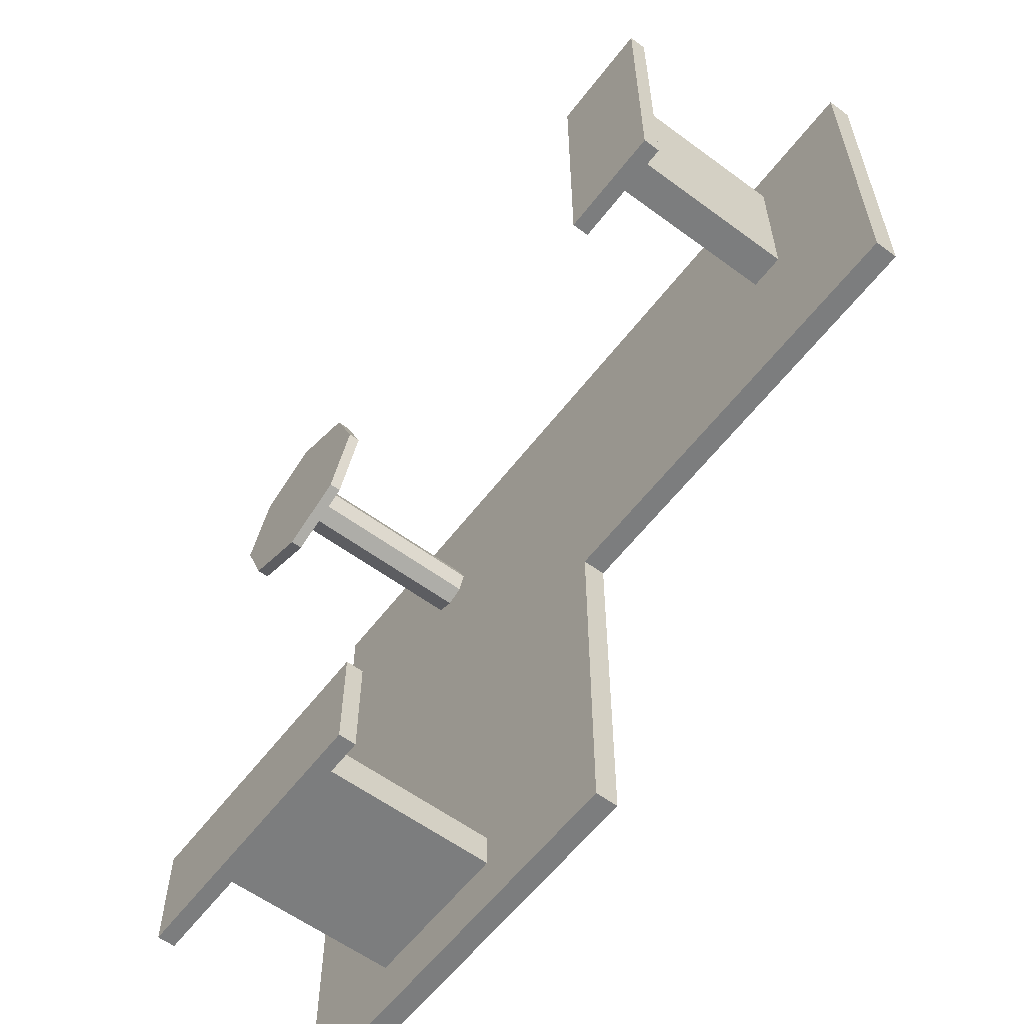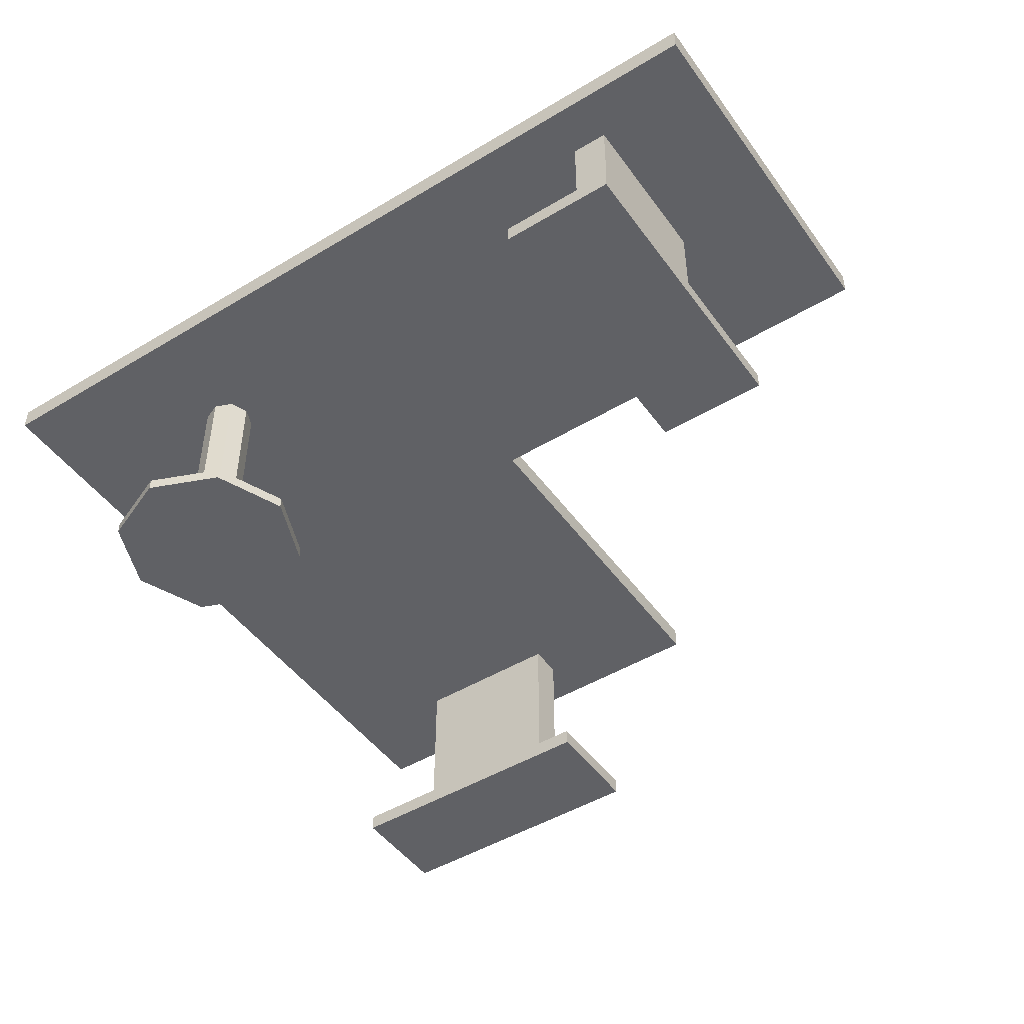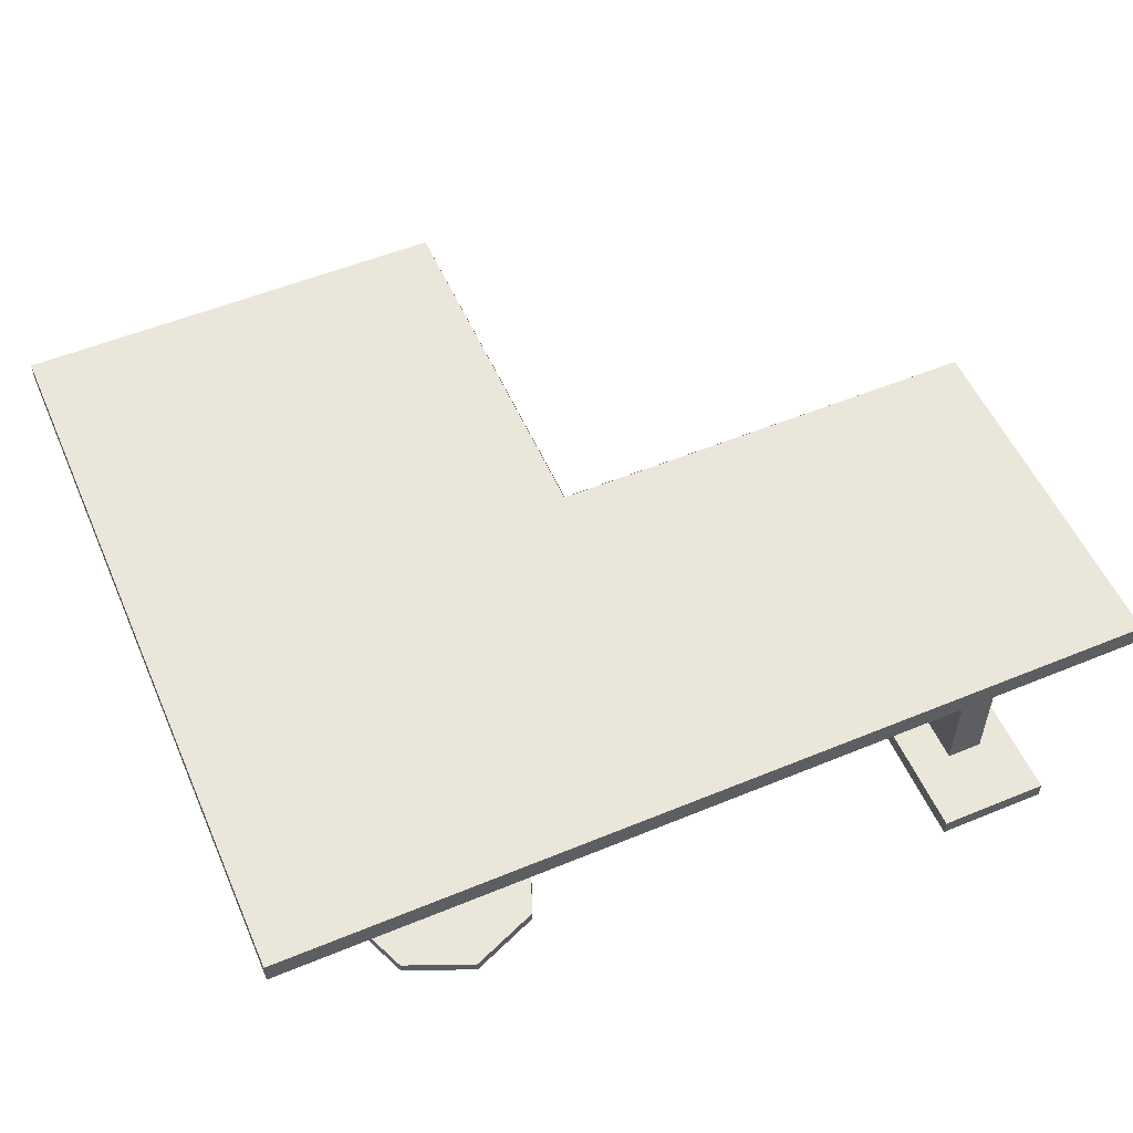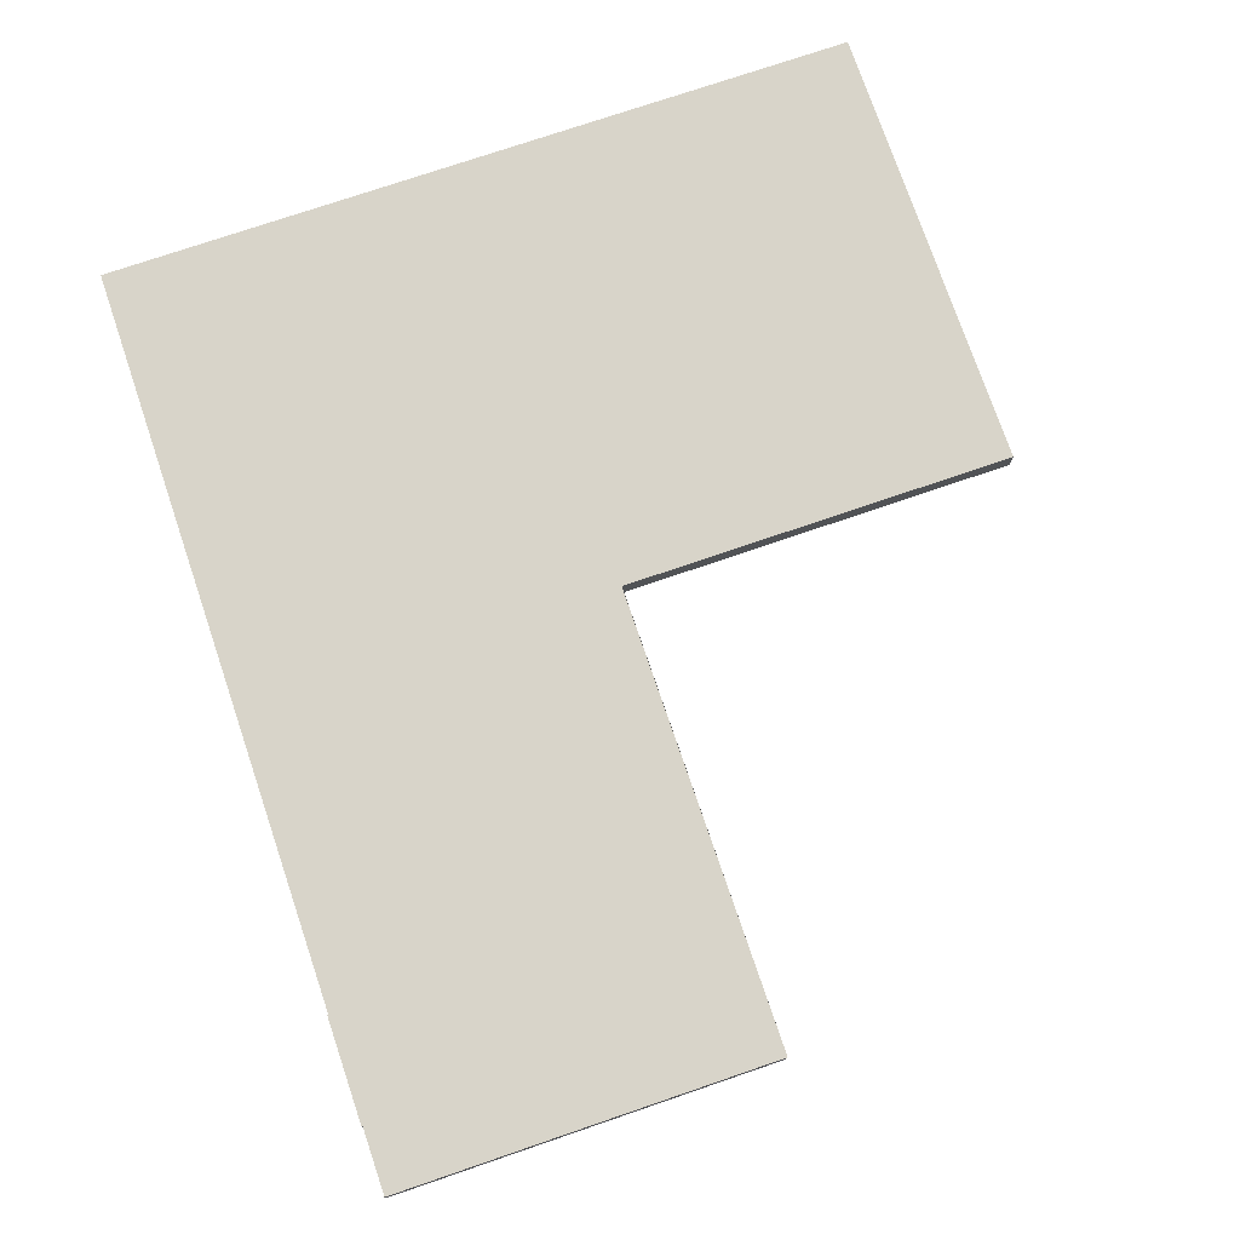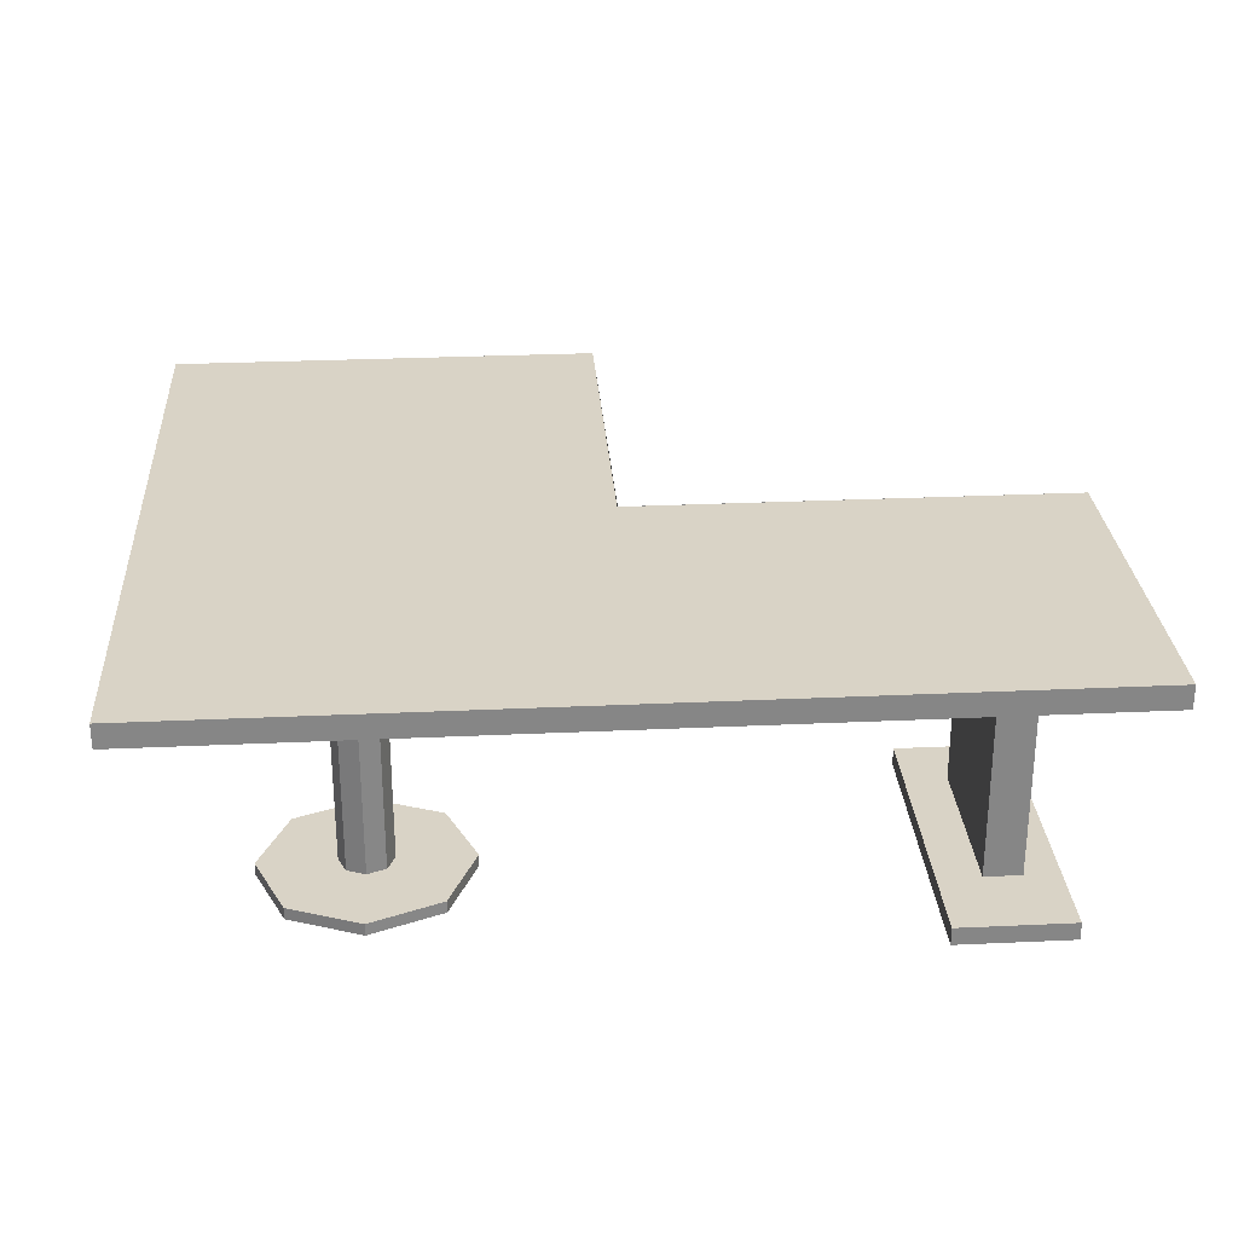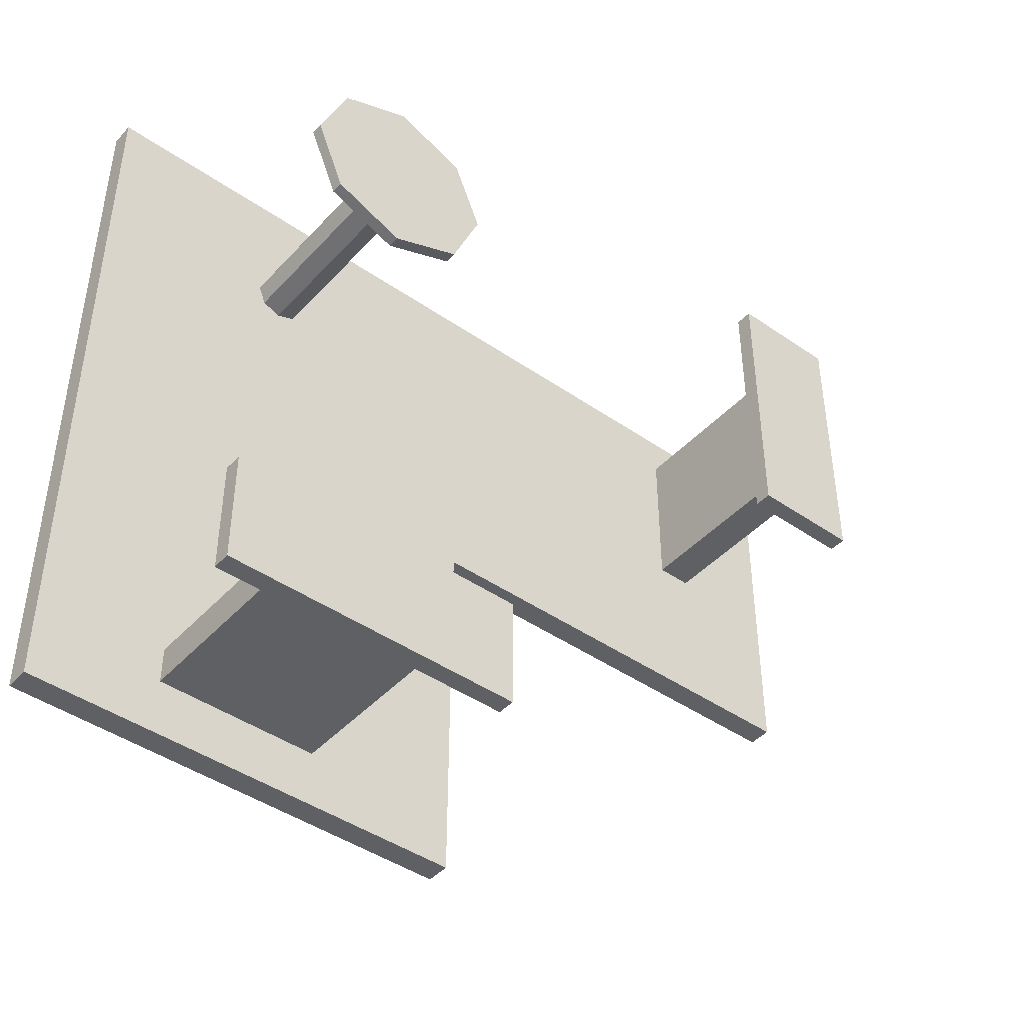
<metadata>
{"format":"obj","ext":"obj","renderer":"f3d","projection":"perspective","resolution":1024,"background":"white","views":[{"elev":-59.0,"azim":52.8,"up":"+Z"},{"elev":-47.7,"azim":34.1,"up":"+Y"},{"elev":54.7,"azim":-23.5,"up":"+Y"},{"elev":75.7,"azim":71.2,"up":"+Y"},{"elev":28.3,"azim":-4.0,"up":"+Y"},{"elev":-43.9,"azim":-39.1,"up":"+Z"}]}
</metadata>
<code>
g default
v 2.56 -0.03155 -0.06795
v 2.56 -0.03155 2.859
v 2.56 0.1439 -0.06795
v 2.56 0.1439 2.859
v 3.677 0.1439 -0.06795
v 3.677 0.1439 2.859
v 3.677 -0.03155 -0.06795
v 3.677 -0.03155 2.859
v 2.955 0.1953 0.5696
v 2.955 0.1953 2.193
v 2.955 2.061 0.5696
v 2.955 2.061 2.193
v 3.315 2.061 0.5696
v 3.315 2.061 2.193
v 3.315 0.1953 0.5696
v 3.315 0.1953 2.193
v -0.9484 -0.03155 -4.698
v -3.875 -0.03155 -4.698
v -0.9484 0.1439 -4.698
v -3.875 0.1439 -4.698
v -0.9484 0.1439 -3.581
v -3.875 0.1439 -3.581
v -0.9484 -0.03155 -3.581
v -3.875 -0.03155 -3.581
v -4.462 2.093 2.662
v 4.468 2.093 2.662
v -4.462 2.333 2.662
v 4.468 2.333 2.662
v -4.462 2.333 -4.833
v -0.006878 2.333 -1.009
v -4.462 2.093 -4.833
v -0.006878 2.093 -1.009
v 4.468 2.333 -1.007
v -4.462 2.333 -1.007
v -4.462 2.093 -1.007
v 4.468 2.093 -1.007
v -0.01222 2.333 -1.007
v -0.01222 2.333 2.662
v -0.01222 2.093 2.662
v -0.01222 2.093 -1.007
v -0.01222 2.093 -4.833
v -0.01222 2.333 -4.833
v -2.408 0.09128 1.373
v -2.152 0.09128 1.373
v -2.227 0.09128 1.554
v -2.408 0.09128 1.629
v -2.589 0.09128 1.554
v -2.664 0.09128 1.373
v -2.589 0.09128 1.192
v -2.408 0.09128 1.117
v -2.227 0.09128 1.192
v -2.152 2.083 1.373
v -2.227 2.083 1.554
v -2.408 2.083 1.629
v -2.589 2.083 1.554
v -2.664 2.083 1.373
v -2.589 2.083 1.192
v -2.408 2.083 1.117
v -2.227 2.083 1.192
v -2.408 2.083 1.373
v -1.586 0.1953 -4.303
v -3.21 0.1953 -4.303
v -1.586 2.061 -4.303
v -3.21 2.061 -4.303
v -1.586 2.061 -3.943
v -3.21 2.061 -3.943
v -1.586 0.1953 -3.943
v -3.21 0.1953 -3.943
v -2.408 -0.0375 1.373
v -1.415 -0.0375 1.373
v -1.706 -0.0375 2.075
v -2.408 -0.0375 2.366
v -3.111 -0.0375 2.075
v -3.401 -0.0375 1.373
v -3.111 -0.0375 0.6703
v -2.408 -0.0375 0.3793
v -1.706 -0.0375 0.6703
v -1.415 0.08124 1.373
v -1.706 0.08124 2.075
v -2.408 0.08124 2.366
v -3.111 0.08124 2.075
v -3.401 0.08124 1.373
v -3.111 0.08124 0.6703
v -2.408 0.08124 0.3793
v -1.706 0.08124 0.6703
v -2.408 0.08124 1.373
g L_desk:name7
f 1 2 3
f 3 2 4
f 3 4 5
f 5 4 6
f 5 6 7
f 7 6 8
f 7 8 1
f 1 8 2
f 7 1 5
f 5 1 3
f 2 8 4
f 4 8 6
f 9 10 11
f 11 10 12
f 11 12 13
f 13 12 14
f 13 14 15
f 15 14 16
f 15 16 9
f 9 16 10
f 15 9 13
f 13 9 11
f 10 16 12
f 12 16 14
f 17 18 19
f 19 18 20
f 19 20 21
f 21 20 22
f 21 22 23
f 23 22 24
f 23 24 17
f 17 24 18
f 23 17 21
f 21 17 19
f 18 24 20
f 20 24 22
f 34 29 35
f 35 29 31
f 35 25 34
f 34 25 27
f 33 28 36
f 36 28 26
f 36 32 33
f 33 32 30
f 37 34 38
f 38 34 27
f 38 28 37
f 37 28 33
f 38 27 39
f 39 27 25
f 39 26 38
f 38 26 28
f 39 25 40
f 40 25 35
f 40 36 39
f 39 36 26
f 40 35 41
f 41 35 31
f 41 32 40
f 40 32 36
f 41 31 42
f 42 31 29
f 42 30 41
f 41 30 32
f 42 29 37
f 37 29 34
f 44 45 43
f 52 53 44
f 44 53 45
f 60 53 52
f 45 46 43
f 53 54 45
f 45 54 46
f 60 54 53
f 46 47 43
f 54 55 46
f 46 55 47
f 60 55 54
f 47 48 43
f 55 56 47
f 47 56 48
f 60 56 55
f 48 49 43
f 56 57 48
f 48 57 49
f 60 57 56
f 49 50 43
f 57 58 49
f 49 58 50
f 60 58 57
f 50 51 43
f 58 59 50
f 50 59 51
f 60 59 58
f 51 44 43
f 59 52 51
f 51 52 44
f 60 52 59
f 61 62 63
f 63 62 64
f 63 64 65
f 65 64 66
f 65 66 67
f 67 66 68
f 67 68 61
f 61 68 62
f 67 61 65
f 65 61 63
f 62 68 64
f 64 68 66
f 70 71 69
f 78 79 70
f 70 79 71
f 86 79 78
f 71 72 69
f 79 80 71
f 71 80 72
f 86 80 79
f 72 73 69
f 80 81 72
f 72 81 73
f 86 81 80
f 73 74 69
f 81 82 73
f 73 82 74
f 86 82 81
f 74 75 69
f 82 83 74
f 74 83 75
f 86 83 82
f 75 76 69
f 83 84 75
f 75 84 76
f 86 84 83
f 76 77 69
f 84 85 76
f 76 85 77
f 86 85 84
f 77 70 69
f 85 78 77
f 77 78 70
f 86 78 85

</code>
